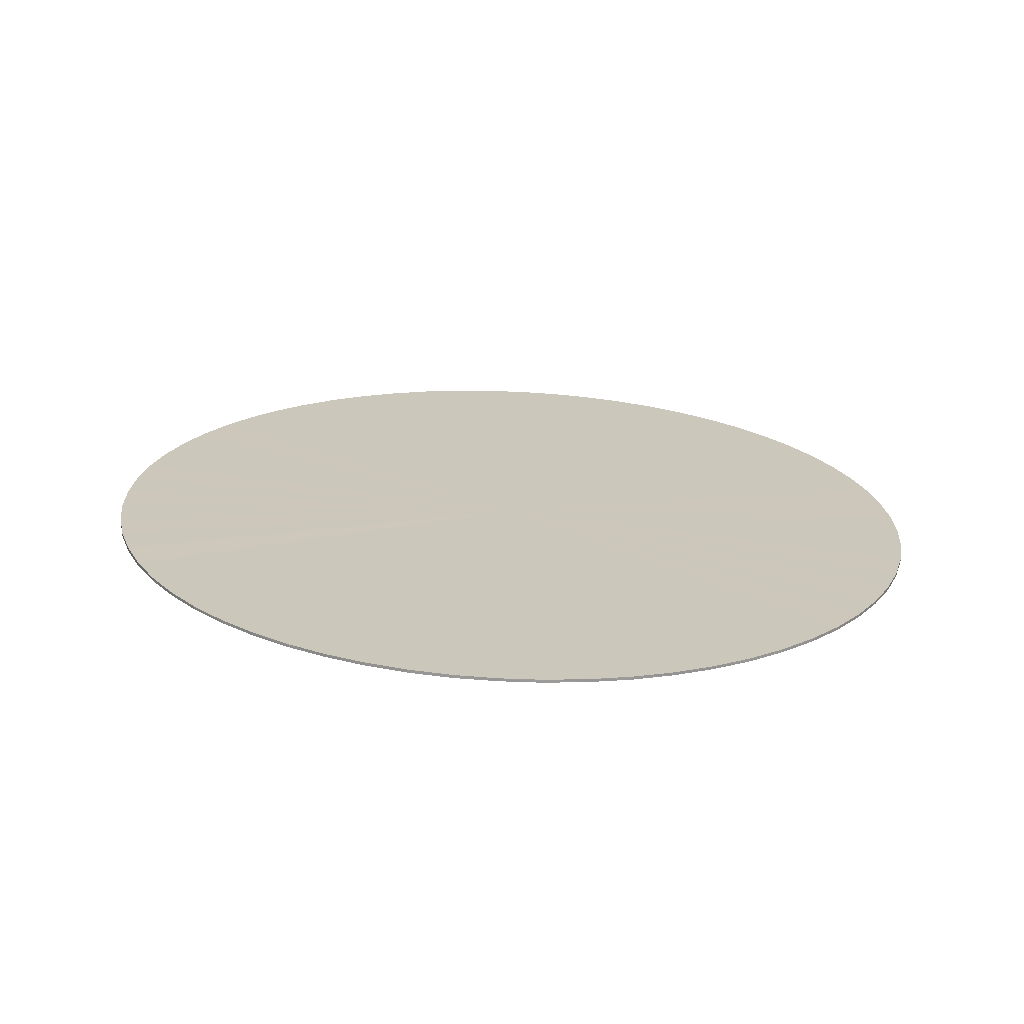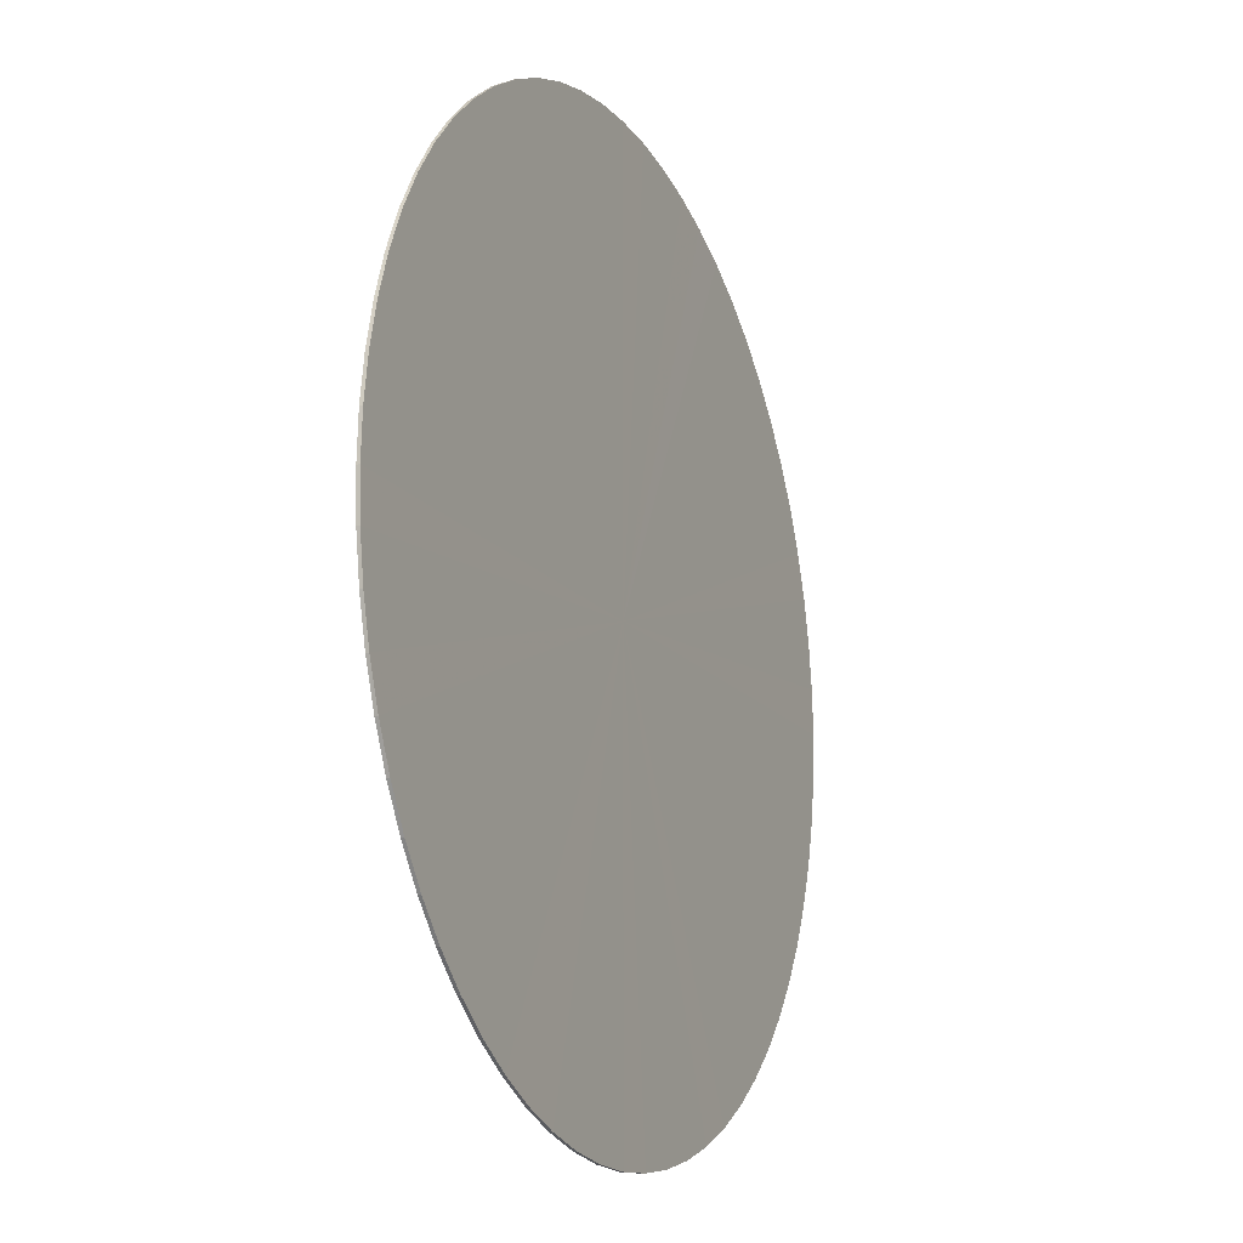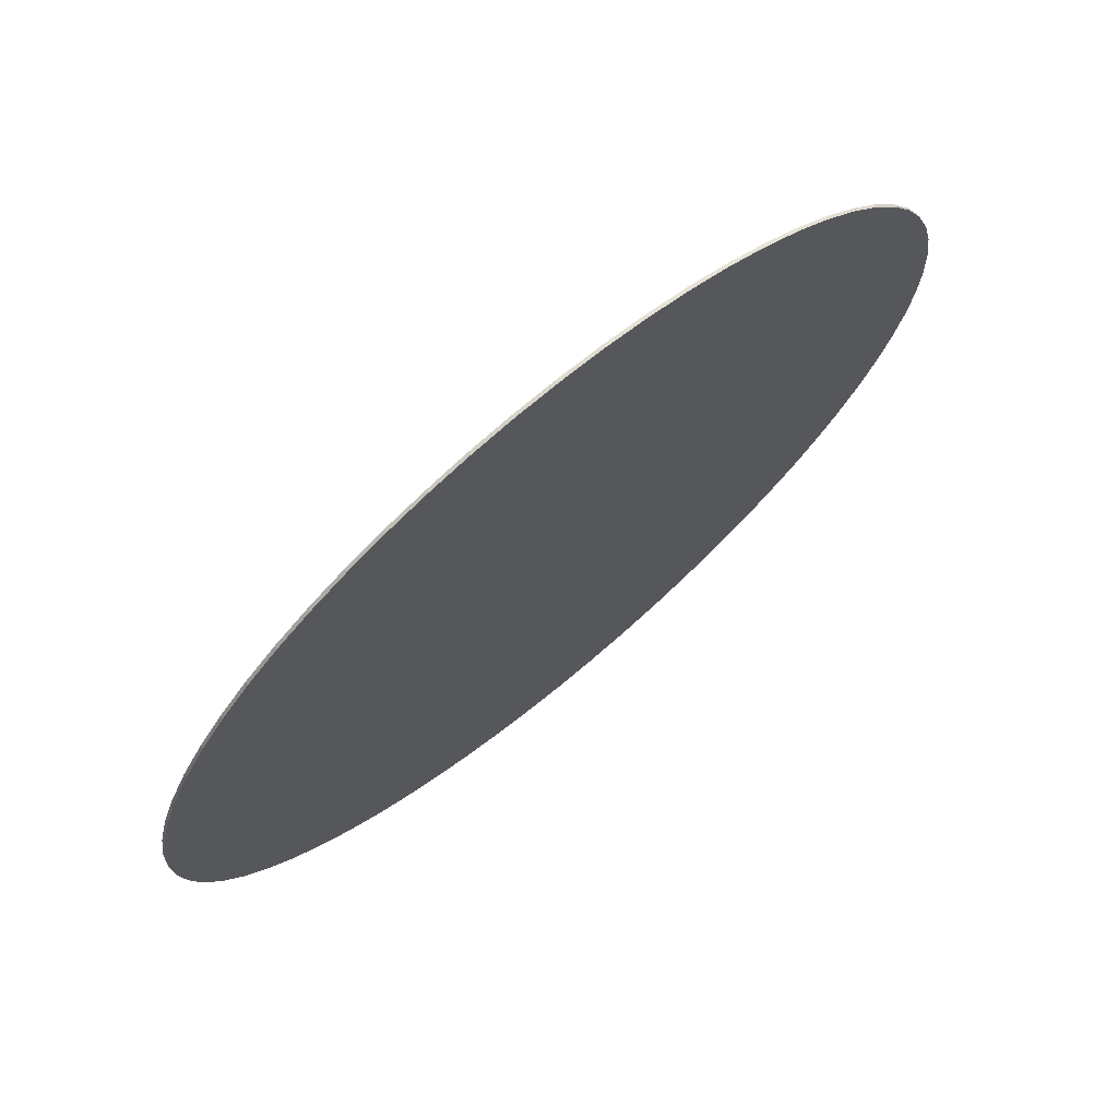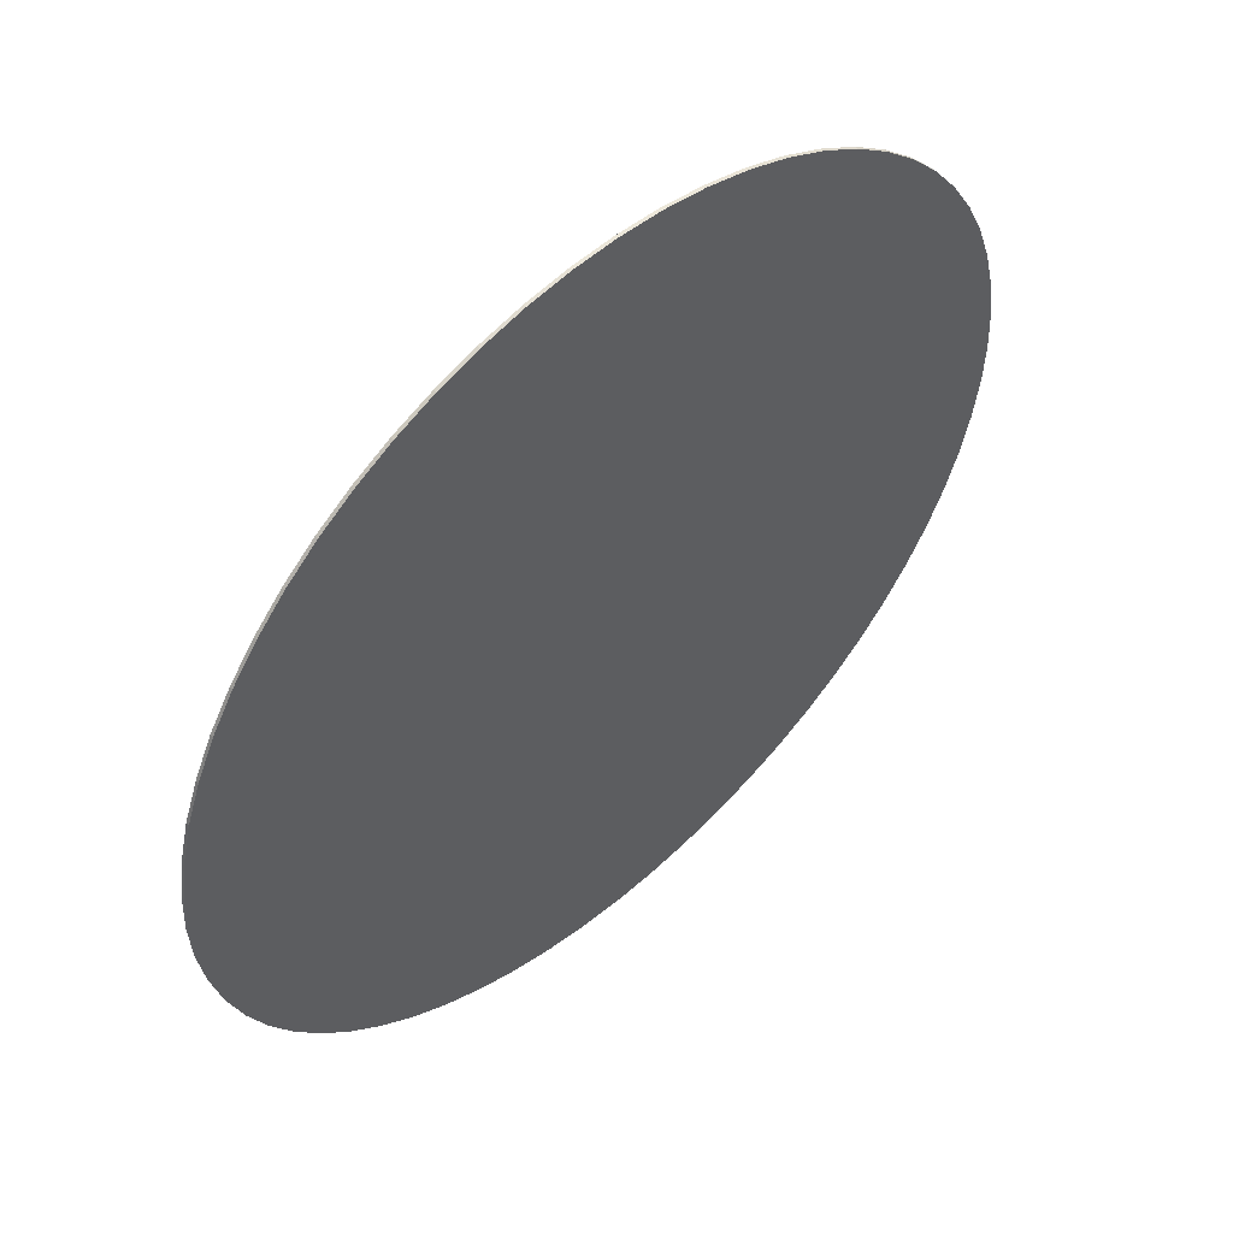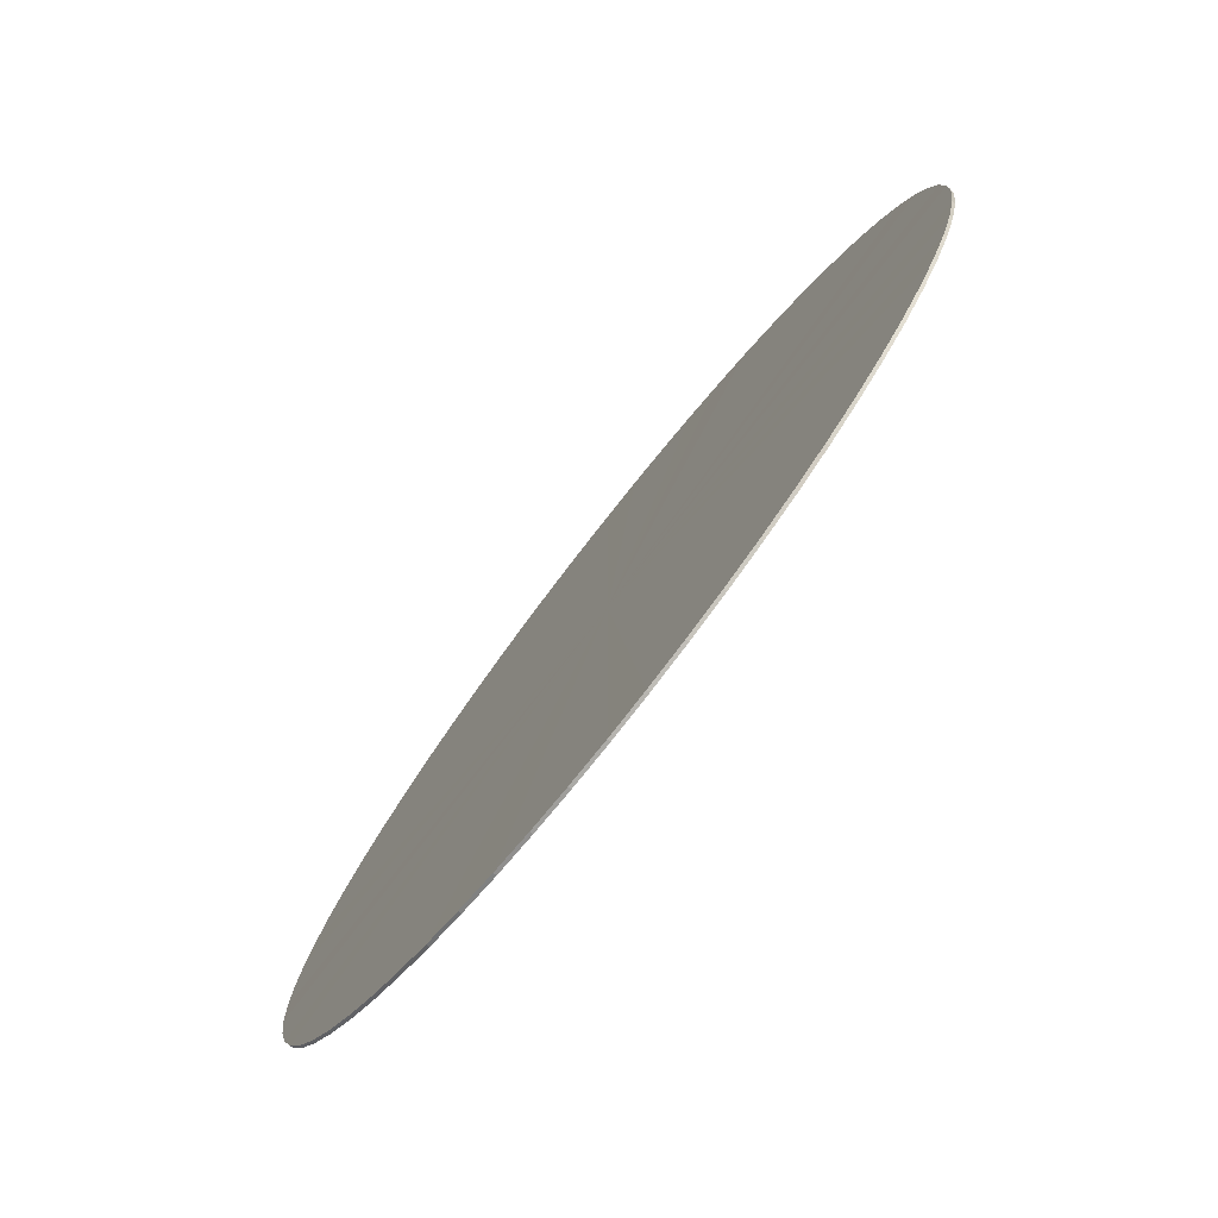
<metadata>
{"format":"obj","ext":"obj","renderer":"f3d","projection":"perspective","resolution":1024,"background":"white","views":[{"elev":32.0,"azim":-76.8,"up":"+Z"},{"elev":-15.4,"azim":125.0,"up":"+Y"},{"elev":72.4,"azim":-28.7,"up":"+Y"},{"elev":53.0,"azim":-31.5,"up":"+Y"},{"elev":-78.3,"azim":-117.2,"up":"+Y"}]}
</metadata>
<code>
o obj_0
v 23.89 		16.5 		8.018
v 23.03 		17.82 		8.185
v 22.74 		18.08 		8.241
v 17.7 		18.08 		9.192
v 23.73 		16.86 		8.05
v 23.52 		17.2 		8.089
v 23.29 		17.52 		8.134
v 18.01 		18.32 		9.131
v 18.02 		18.32 		9.16
v 17.7 		18.08 		9.22
v 16.55 		16.5 		9.444
v 16.72 		16.86 		9.411
v 16.92 		17.2 		9.372
v 20.22 		14.96 		8.703
v 23.89 		16.5 		7.989
v 23.29 		17.52 		8.106
v 23.52 		17.2 		8.061
v 22.74 		18.08 		8.213
v 23.02 		17.82 		8.157
v 23.72 		16.86 		8.022
v 20.22 		14.96 		8.731
v 22.09 		18.52 		8.367
v 21.74 		18.69 		8.435
v 21.38 		18.83 		8.507
v 20.61 		18.98 		8.655
v 21 		18.92 		8.58
v 21.74 		18.69 		8.407
v 22.09 		18.52 		8.339
v 21.37 		18.83 		8.478
v 20.61 		18.98 		8.627
v 20.99 		18.92 		8.552
v 23.89 		13.41 		8.018
v 23.29 		12.39 		8.134
v 23.52 		12.71 		8.089
v 23.73 		13.05 		8.05
v 24.12 		14.17 		7.974
v 24.02 		13.78 		7.992
v 22.43 		18.32 		8.302
v 23.89 		13.41 		7.989
v 24.11 		14.17 		7.945
v 16.92 		17.2 		9.344
v 16.71 		16.86 		9.383
v 16.55 		16.5 		9.416
v 22.42 		18.32 		8.274
v 20.22 		19 		8.731
v 19.45 		18.92 		8.881
v 19.07 		18.83 		8.955
v 18.7 		18.69 		9.026
v 24.02 		16.13 		7.992
v 24.12 		15.74 		7.974
v 24.02 		16.13 		7.992
v 24.02 		16.13 		7.992
v 24.02 		16.13 		7.992
v 24.11 		15.74 		7.945
v 24.02 		16.13 		7.964
v 24.18 		14.56 		7.963
v 24.19 		14.96 		7.959
v 24.18 		15.35 		7.963
v 24.17 		15.35 		7.934
v 24.17 		14.56 		7.934
v 24.19 		14.96 		7.931
v 19.83 		18.98 		8.806
v 19.83 		18.98 		8.778
v 20.22 		19 		8.703
v 18.7 		18.69 		8.998
v 19.44 		18.92 		8.853
v 19.07 		18.83 		8.927
v 16.42 		13.78 		9.469
v 16.55 		13.41 		9.444
v 16.42 		13.78 		9.441
v 16.55 		13.41 		9.416
v 16.92 		12.71 		9.372
v 17.15 		12.39 		9.327
v 16.72 		13.05 		9.411
v 16.71 		13.05 		9.383
v 16.92 		12.71 		9.344
v 18.35 		18.52 		9.095
v 18.34 		18.52 		9.066
v 17.15 		12.39 		9.299
v 17.41 		17.82 		9.276
v 17.15 		17.52 		9.327
v 20.22 		10.91 		8.731
v 17.41 		17.82 		9.248
v 18.7 		11.22 		9.026
v 19.07 		11.08 		8.955
v 19.83 		10.93 		8.806
v 19.45 		10.99 		8.881
v 19.44 		10.99 		8.853
v 19.07 		11.08 		8.927
v 19.83 		10.93 		8.778
v 20.22 		10.91 		8.703
v 18.7 		11.22 		8.998
v 17.7 		11.83 		9.22
v 18.02 		11.59 		9.16
v 18.35 		11.39 		9.095
v 17.41 		12.09 		9.276
v 17.41 		12.09 		9.248
v 18.01 		11.59 		9.131
v 17.7 		11.83 		9.192
v 17.15 		17.52 		9.299
v 18.34 		11.39 		9.066
v 16.33 		15.74 		9.488
v 16.27 		15.35 		9.499
v 16.25 		14.96 		9.503
v 16.27 		14.56 		9.499
v 16.33 		14.17 		9.488
v 16.25 		14.96 		9.474
v 16.27 		15.35 		9.471
v 16.32 		15.74 		9.46
v 16.32 		14.17 		9.46
v 16.27 		14.56 		9.471
v 23.29 		12.39 		8.106
v 23.72 		13.05 		8.022
v 23.52 		12.71 		8.061
v 24.02 		13.78 		7.964
v 22.74 		11.83 		8.241
v 23.03 		12.09 		8.185
v 22.74 		11.83 		8.213
v 23.02 		12.09 		8.157
v 21 		10.99 		8.58
v 21.38 		11.08 		8.507
v 21.74 		11.22 		8.435
v 22.09 		11.39 		8.367
v 22.43 		11.59 		8.302
v 20.61 		10.93 		8.655
v 20.61 		10.93 		8.627
v 21.37 		11.08 		8.478
v 20.99 		10.99 		8.552
v 21.74 		11.22 		8.407
v 22.42 		11.59 		8.274
v 22.09 		11.39 		8.339
v 16.42 		16.13 		9.469
v 16.42 		16.13 		9.441
g group_0_16089887
f 2 19 3
f 8 9 78
f 9 4 10
f 8 4 9
f 17 6 5
f 5 20 17
f 6 17 16
f 15 1 53
f 1 15 20
f 20 5 1
f 7 6 16
f 16 19 7
f 7 19 2
f 18 3 19
f 29 23 27
f 29 31 24
f 21 23 24
f 30 26 31
f 22 27 23
f 28 27 22
f 29 24 23
f 7 2 21
f 6 7 21
f 24 31 26
f 50 49 21
f 26 30 25
f 56 57 21
f 116 117 21
f 117 33 21
f 124 116 21
f 125 120 21
f 26 25 21
f 21 24 26
f 21 82 125
f 45 21 25
f 46 47 21
f 48 77 21
f 77 9 21
f 103 104 21
f 105 106 21
f 44 38 18
f 104 105 21
f 38 44 22
f 102 103 21
f 28 22 44
f 42 43 12
f 3 18 38
f 9 10 21
f 47 48 21
f 62 46 21
f 42 13 41
f 80 81 21
f 12 11 21
f 13 12 21
f 13 42 12
f 132 102 21
f 21 68 69
f 43 11 12
f 94 95 21
f 49 53 1
f 72 73 21
f 121 21 120
f 49 51 52
f 93 94 21
f 50 51 49
f 21 122 123
f 53 49 52
f 96 93 21
f 52 51 53
f 84 85 21
f 41 14 42
f 21 36 56
f 95 84 21
f 73 96 21
f 74 72 21
f 21 32 37
f 15 53 55
f 21 106 68
f 21 11 132
f 81 13 21
f 50 54 55
f 55 51 50
f 87 86 21
f 53 51 55
f 85 87 21
f 56 60 61
f 56 61 57
f 21 37 36
f 58 54 50
f 54 58 59
f 60 56 36
f 57 59 58
f 61 59 57
f 48 47 65
f 46 66 67
f 123 124 21
f 25 30 45
f 64 45 30
f 63 62 64
f 45 64 62
f 63 66 62
f 62 66 46
f 47 46 67
f 67 65 47
f 21 121 122
f 70 71 68
f 68 71 69
f 21 35 32
f 79 97 73
f 21 34 35
f 72 76 73
f 21 33 34
f 21 10 80
f 78 77 48
f 45 62 21
f 78 48 65
f 21 86 82
f 9 77 78
f 75 74 69
f 69 71 75
f 75 76 74
f 74 76 72
f 79 73 76
f 14 90 88
f 125 82 126
f 21 3 38
f 84 92 85
f 85 89 87
f 88 87 89
f 14 107 108
f 14 111 107
f 14 70 110
f 89 85 92
f 14 75 71
f 89 92 14
f 90 86 87
f 14 92 101
f 88 90 87
f 91 82 86
f 91 86 90
f 14 99 97
f 14 76 75
f 14 97 79
f 95 92 84
f 14 88 89
f 14 79 76
f 14 71 70
f 14 110 111
f 13 81 41
f 95 94 101
f 83 80 4
f 80 10 4
f 83 100 80
f 80 100 81
f 100 41 81
f 73 97 96
f 97 99 96
f 93 96 99
f 93 99 98
f 94 93 98
f 98 101 94
f 95 101 92
f 21 69 74
f 70 68 106
f 108 107 103
f 14 109 133
f 14 100 83
f 14 8 78
f 14 83 4
f 14 133 43
f 14 108 109
f 14 43 42
f 14 4 8
f 37 115 40
f 60 36 40
f 14 67 66
f 30 14 64
f 14 127 128
f 32 39 115
f 63 14 66
f 14 54 59
f 114 34 112
f 34 114 113
f 14 20 15
f 14 55 54
f 14 60 40
f 14 61 60
f 115 37 32
f 37 40 36
f 14 115 39
f 14 112 119
f 39 113 14
f 112 33 117
f 14 113 114
f 33 112 34
f 40 115 14
f 59 61 14
f 63 64 14
f 65 14 78
f 34 113 35
f 14 15 55
f 14 16 17
f 35 39 32
f 65 67 14
f 35 113 39
f 14 18 19
f 14 41 100
f 14 27 28
f 14 29 27
f 14 30 31
f 14 28 44
f 14 44 18
f 14 19 16
f 14 17 20
f 14 114 112
f 14 119 118
f 14 129 127
f 131 129 14
f 14 128 126
f 14 118 130
f 14 130 131
f 91 14 126
f 119 117 116
f 119 116 118
f 112 117 119
f 124 123 130
f 130 118 124
f 129 122 121
f 116 124 118
f 127 120 128
f 121 127 129
f 91 126 82
f 128 120 125
f 125 126 128
f 127 121 120
f 122 129 131
f 123 122 131
f 130 123 131
f 104 107 111
f 105 111 110
f 106 105 110
f 132 109 102
f 102 108 103
f 109 108 102
f 103 107 104
f 104 111 105
f 14 91 90
f 110 70 106
f 11 43 133
f 109 132 133
f 133 132 11
f 14 98 99
f 14 101 98
f 38 22 21
f 3 21 2
f 22 23 21
f 1 21 49
f 5 6 21
f 1 5 21
f 21 58 50
f 29 14 31
f 21 57 58

</code>
